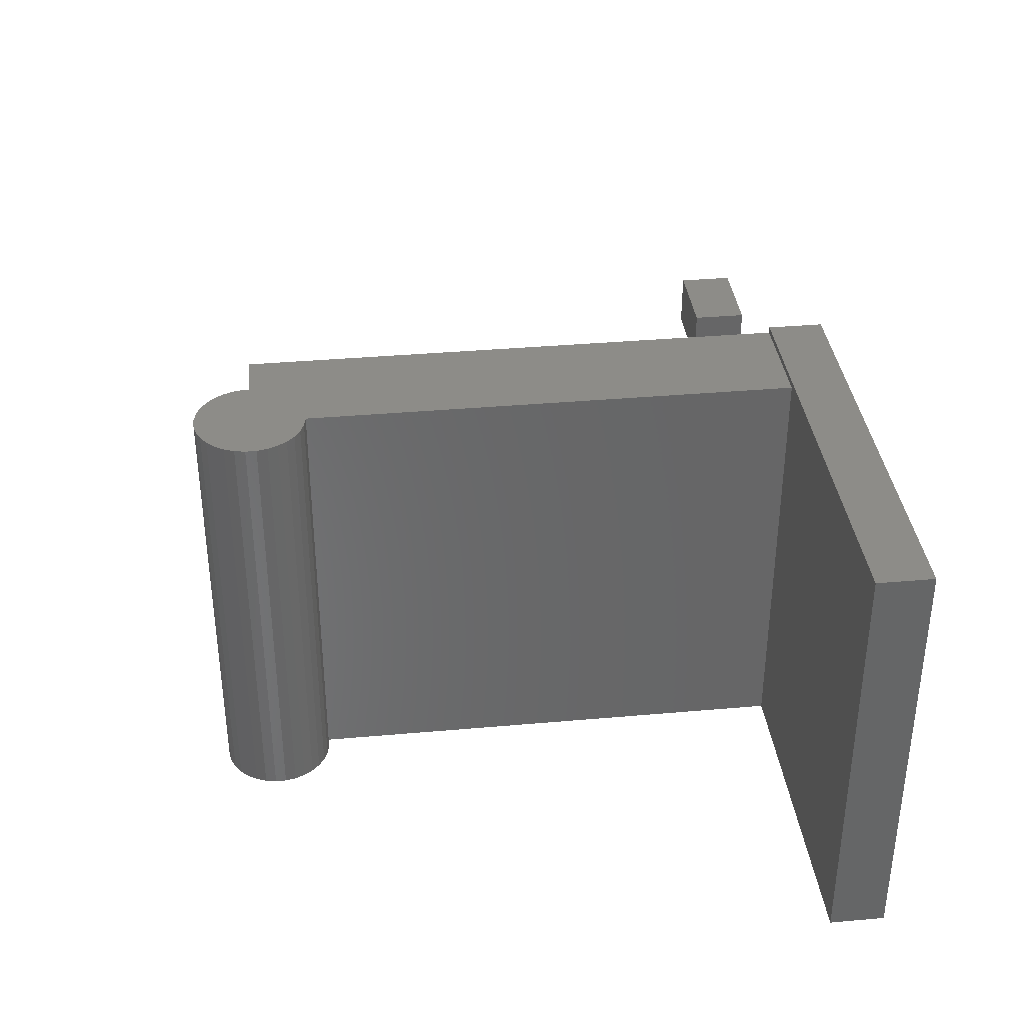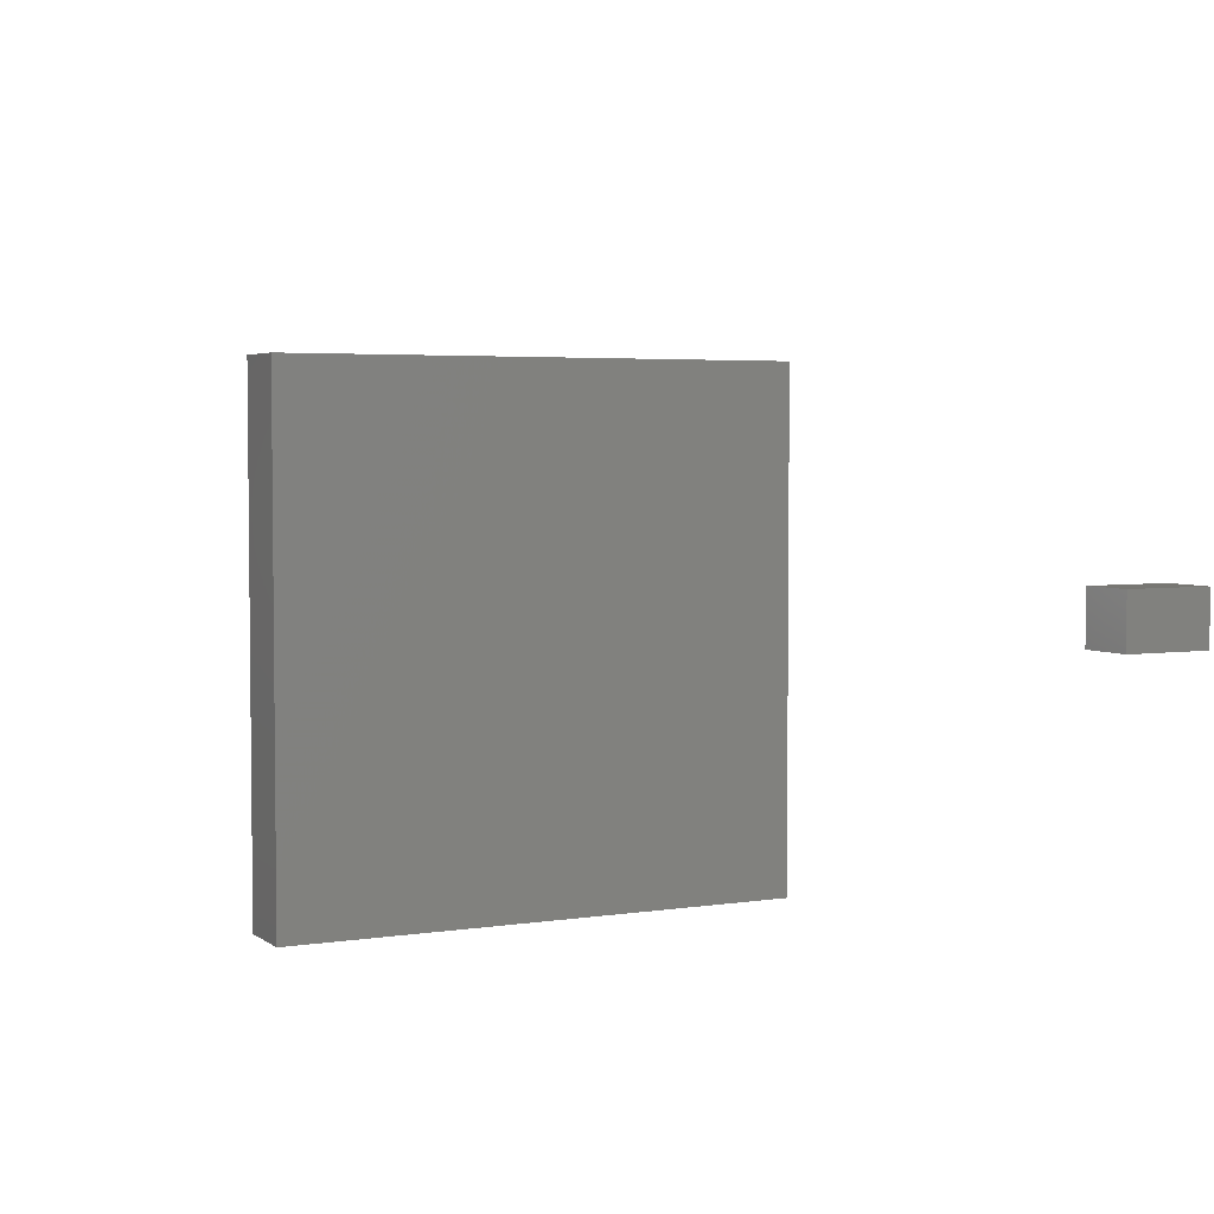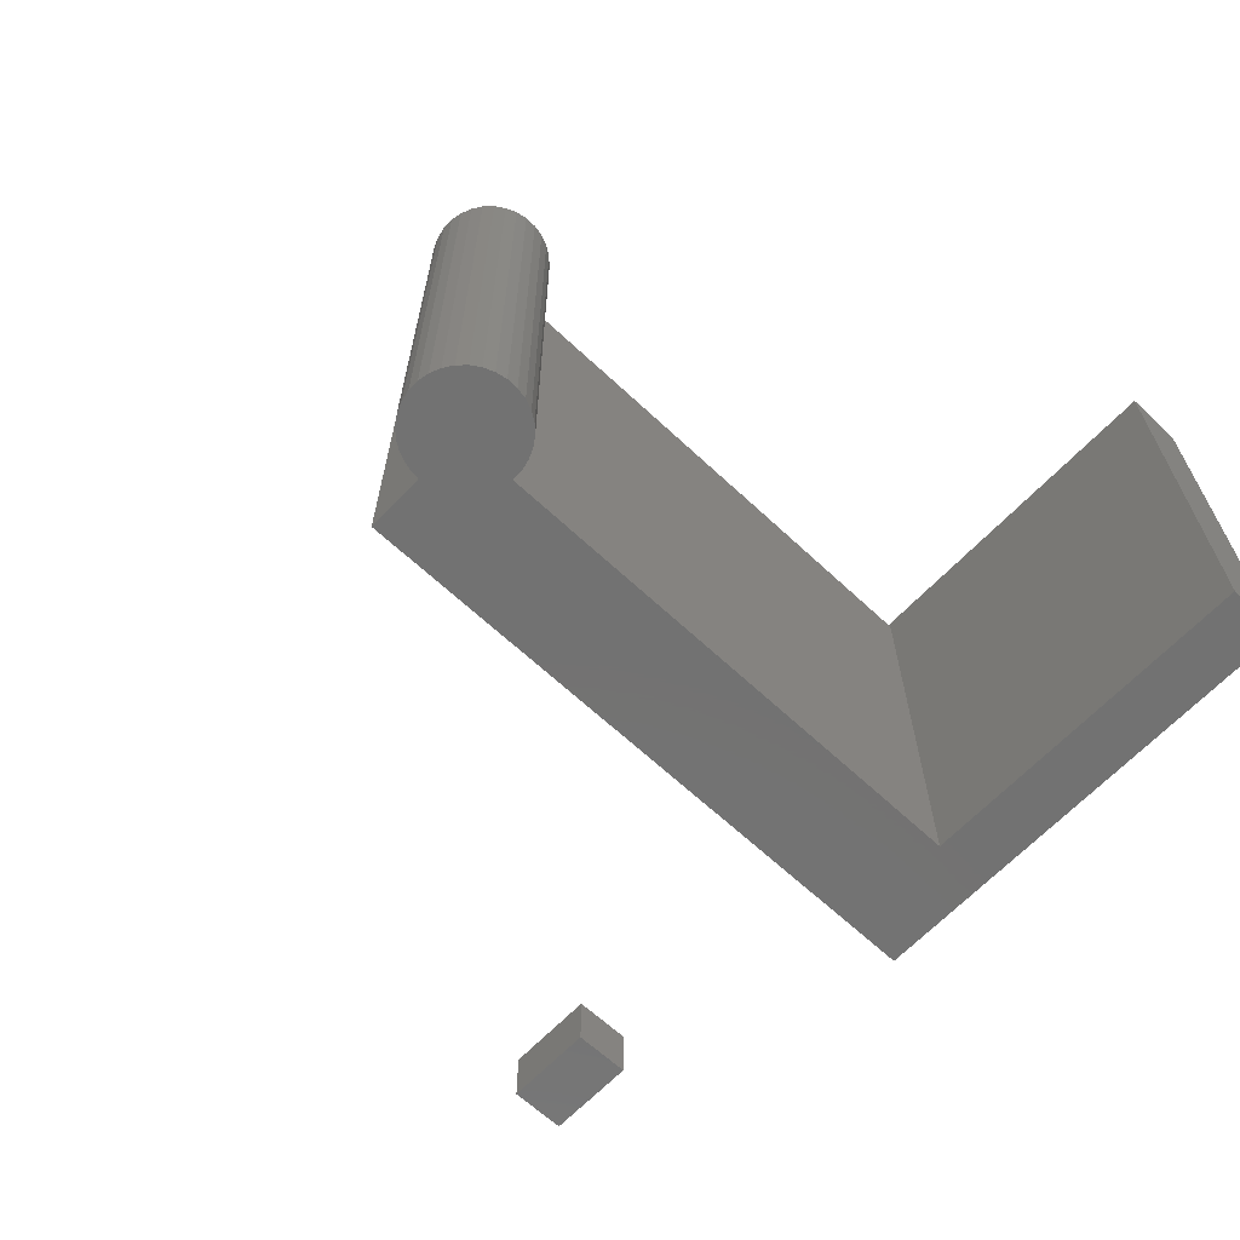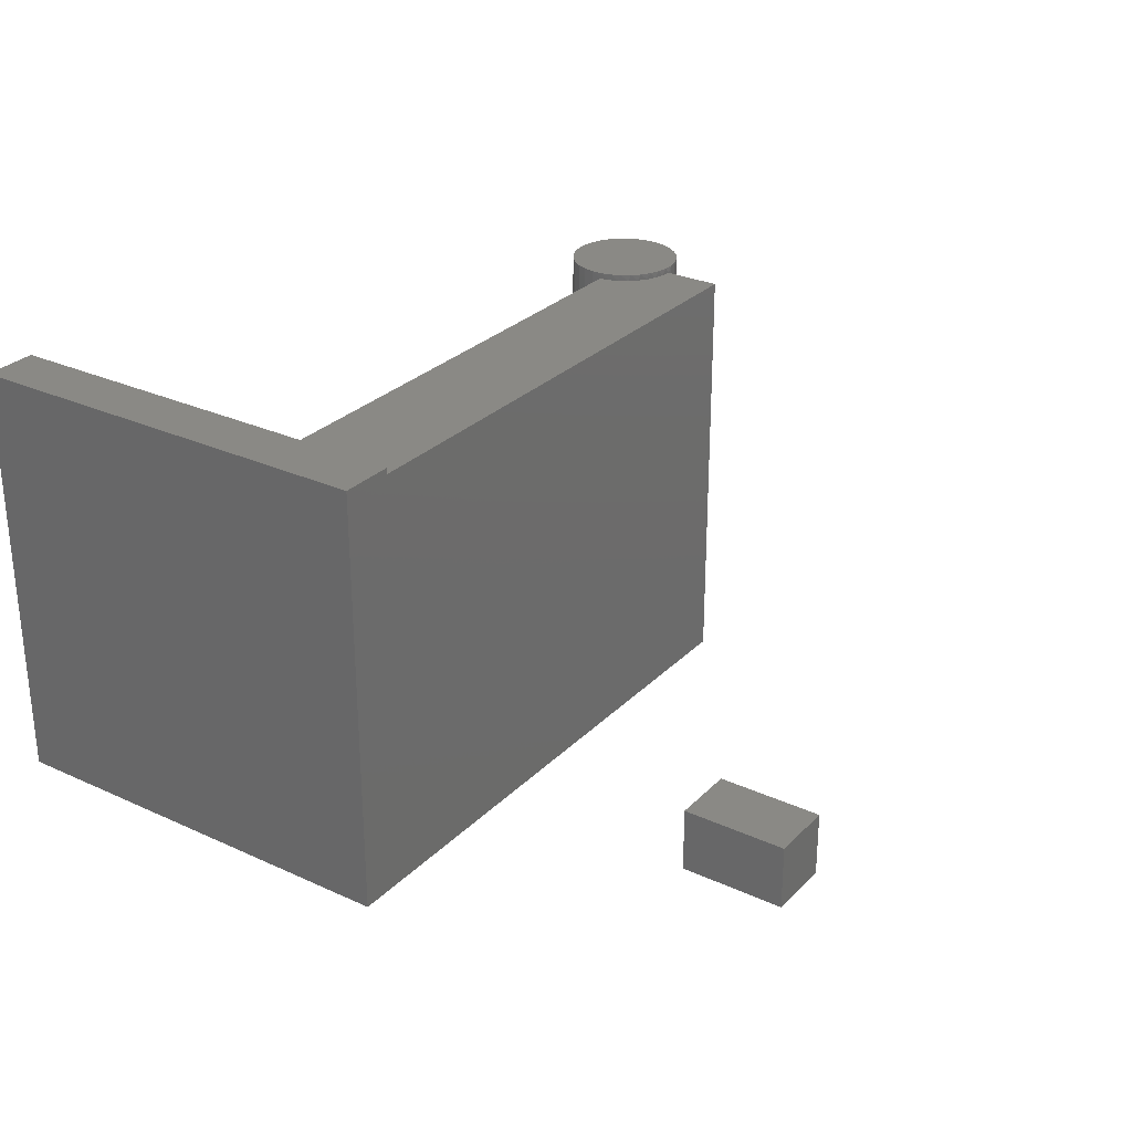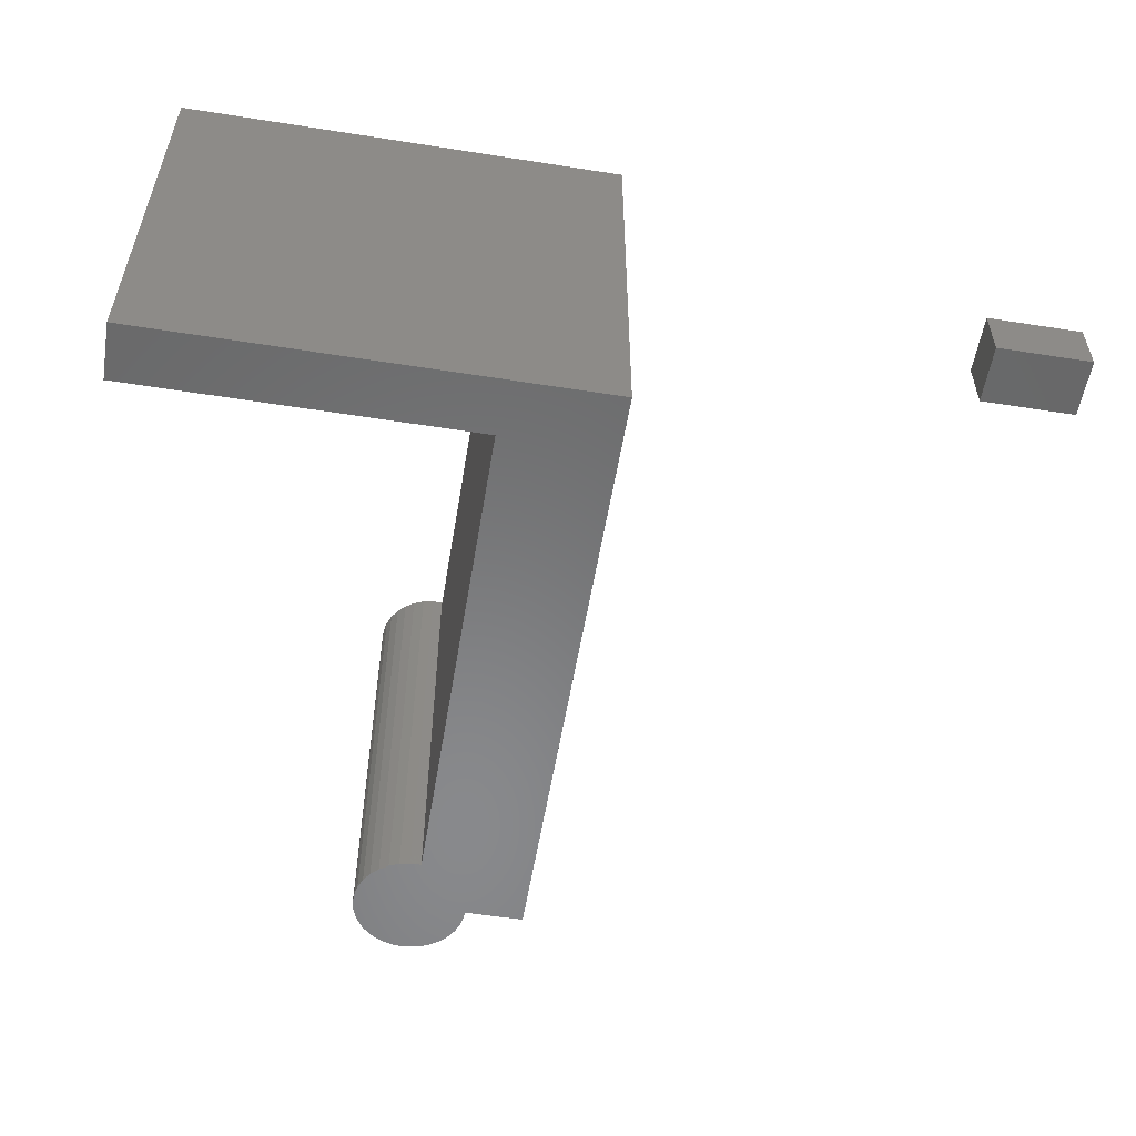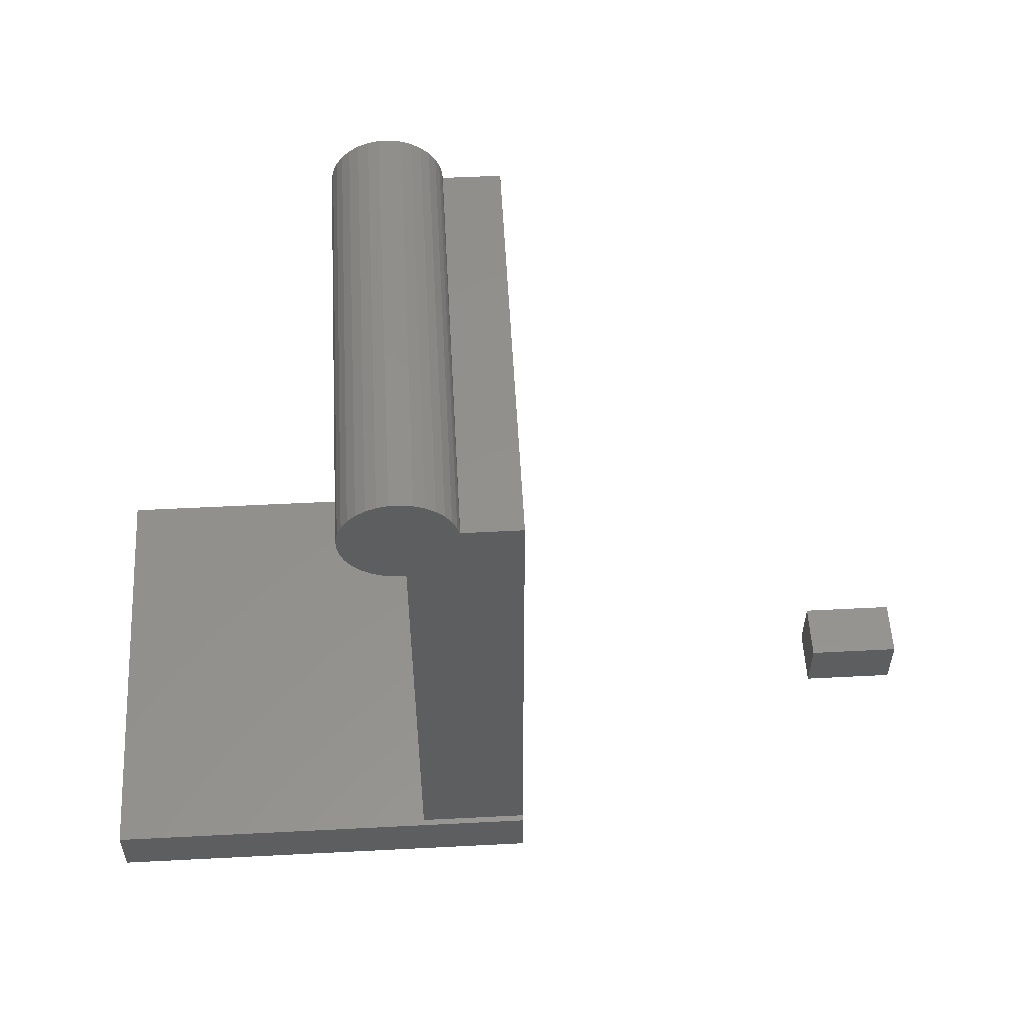
<metadata>
{"format":"stl","ext":"stl","renderer":"f3d","projection":"perspective","resolution":1024,"background":"white","views":[{"elev":36.4,"azim":83.4,"up":"+Y"},{"elev":3.9,"azim":153.4,"up":"+Y"},{"elev":-64.4,"azim":46.7,"up":"+Y"},{"elev":28.4,"azim":-145.4,"up":"+Y"},{"elev":-55.4,"azim":170.6,"up":"+Y"},{"elev":54.9,"azim":176.9,"up":"+Z"}]}
</metadata>
<code>
# stl→obj: 87 verts, 166 faces
v 0.06333 -0.2344 0.6662
v 0.1827 -0.2344 0.6616
v 0.1805 -0.2344 0.6732
v 0.06581 -0.2344 0.6759
v 0.176 -0.2344 0.6841
v 0.07651 -0.2344 0.6949
v 0.1696 -0.2344 0.694
v 0.1613 -0.2344 0.7024
v 0.08493 -0.2344 0.7031
v 0.1516 -0.2344 0.7091
v 0.09481 -0.2344 0.7096
v 0.1407 -0.2344 0.7137
v 0.1057 -0.2344 0.714
v 0.1291 -0.2344 0.7161
v 0.1173 -0.2344 0.7162
v 0.0625 -0.2344 0.6562
v 0.1755 -0.2344 0.6274
v 0.1801 -0.2344 0.6383
v 0.1825 -0.2344 0.6498
v 0.06987 -0.2344 0.6851
v 0.1172 -0.2344 0.5963
v 0.1288 -0.2344 0.5964
v 0.1402 -0.2344 0.5987
v 0 -0.2344 0.6562
v 0 -0.2344 0
v 0.1172 -0.2344 0.0602
v 0.151 -0.2344 0.6031
v 0.1607 -0.2344 0.6096
v 0.169 -0.2344 0.6178
v 0.4766 -0.2344 0.0602
v 0.4766 -0.2344 0
v 0.1755 0.2422 0.6274
v 0.1801 0.2422 0.6383
v 0.1825 0.2422 0.6498
v 0.1827 0.2422 0.6616
v 0.1805 0.2422 0.6732
v 0.176 0.2422 0.6841
v 0.1696 0.2422 0.694
v 0.1613 0.2422 0.7024
v 0.1516 0.2422 0.7091
v 0.1407 0.2422 0.7137
v 0.1291 0.2422 0.7161
v 0.1173 0.2422 0.7162
v 0.1057 0.2422 0.714
v 0.09481 0.2422 0.7096
v 0.08493 0.2422 0.7031
v 0.07651 0.2422 0.6949
v 0.06987 0.2422 0.6851
v 0.0625 0.2354 0.6562
v 0.06274 0.2422 0.6509
v 0.06353 0.2354 0.6452
v 0.06494 0.2422 0.6393
v 0.06657 0.2354 0.6345
v 0.06935 0.2422 0.6284
v 0.07153 0.2354 0.6245
v 0.07582 0.2422 0.6185
v 0.07823 0.2354 0.6157
v 0.08409 0.2422 0.6101
v 0.08644 0.2354 0.6082
v 0.09384 0.2422 0.6034
v 0.0959 0.2354 0.6023
v 0.1047 0.2422 0.5988
v 0.1063 0.2354 0.5983
v 0.1163 0.2422 0.5964
v 0.1172 0.2354 0.5963
v 0.1281 0.2422 0.5963
v 0.06285 0.2422 0.6627
v 0.06525 0.2422 0.6742
v 0.1396 0.2422 0.5985
v 0.1506 0.2422 0.6029
v 0.1605 0.2422 0.6094
v 0.1689 0.2422 0.6176
v 0 0.2354 0.0602
v 0.1172 0.2354 0.0602
v 0 0.2354 0.6562
v -0.375 -0.03125 0
v -0.375 0.03125 -3.827e-18
v -0.375 -0.03125 0.0625
v -0.375 0.03125 0.0625
v -0.4766 -0.03125 0
v -0.4766 -0.03125 0.0625
v -0.4766 0.03125 -3.827e-18
v -0.4766 0.03125 0.0625
v 0 0.2422 -2.918e-17
v 0.4766 0.2422 -2.918e-17
v 0 0.2422 0.0602
v 0.4766 0.2422 0.0602
f 1 2 3
f 1 3 4
f 4 3 5
f 6 7 8
f 6 8 9
f 9 8 10
f 9 10 11
f 11 10 12
f 11 12 13
f 13 12 14
f 13 14 15
f 16 17 18
f 16 18 19
f 16 19 2
f 16 2 1
f 20 4 5
f 20 5 7
f 20 7 6
f 21 22 23
f 21 23 24
f 21 24 25
f 21 25 26
f 24 23 27
f 24 27 28
f 24 28 29
f 24 29 17
f 24 17 16
f 30 26 31
f 31 26 25
f 17 32 18
f 18 32 33
f 18 33 19
f 19 33 34
f 19 34 2
f 2 34 35
f 2 35 3
f 3 35 36
f 3 36 5
f 5 36 37
f 5 37 7
f 7 37 38
f 7 38 8
f 8 38 39
f 8 39 10
f 10 39 40
f 10 40 12
f 12 40 41
f 12 41 14
f 14 41 42
f 14 42 15
f 15 42 43
f 15 43 13
f 13 43 44
f 13 44 11
f 11 44 45
f 11 45 9
f 9 45 46
f 9 46 6
f 6 46 47
f 6 47 20
f 20 47 48
f 49 50 51
f 50 52 51
f 51 52 53
f 53 52 54
f 53 54 55
f 55 54 56
f 55 56 57
f 57 56 58
f 57 58 59
f 59 58 60
f 59 60 61
f 61 60 62
f 61 62 63
f 63 62 64
f 65 63 64
f 65 64 66
f 65 66 22
f 65 22 21
f 67 50 49
f 67 49 16
f 67 16 1
f 67 1 68
f 20 48 4
f 4 48 68
f 4 68 1
f 22 66 23
f 23 66 69
f 23 69 27
f 27 69 70
f 27 70 28
f 28 70 71
f 28 71 29
f 29 71 72
f 29 72 17
f 17 72 32
f 73 59 61
f 73 61 63
f 73 63 65
f 73 65 74
f 75 49 51
f 75 51 53
f 75 53 55
f 75 55 57
f 75 57 59
f 75 59 73
f 49 75 16
f 16 75 24
f 26 74 21
f 21 74 65
f 66 64 62
f 66 62 69
f 69 62 60
f 69 60 70
f 70 60 58
f 70 58 71
f 71 58 56
f 71 56 72
f 72 56 54
f 32 72 54
f 37 47 38
f 38 47 46
f 38 46 39
f 39 46 45
f 39 45 40
f 40 45 44
f 40 44 41
f 41 44 43
f 41 43 42
f 32 54 33
f 33 54 52
f 33 52 34
f 34 52 50
f 34 50 35
f 35 50 67
f 35 67 36
f 36 67 68
f 36 68 37
f 37 68 48
f 37 48 47
f 76 77 78
f 78 77 79
f 80 81 82
f 82 81 83
f 81 80 78
f 78 80 76
f 83 81 79
f 79 81 78
f 82 83 77
f 77 83 79
f 80 82 76
f 76 82 77
f 25 84 31
f 31 84 85
f 25 24 75
f 25 75 73
f 25 73 86
f 25 86 84
f 31 85 30
f 30 85 87
f 84 86 85
f 85 86 87
f 86 73 74
f 26 30 74
f 74 30 87
f 74 87 86

</code>
